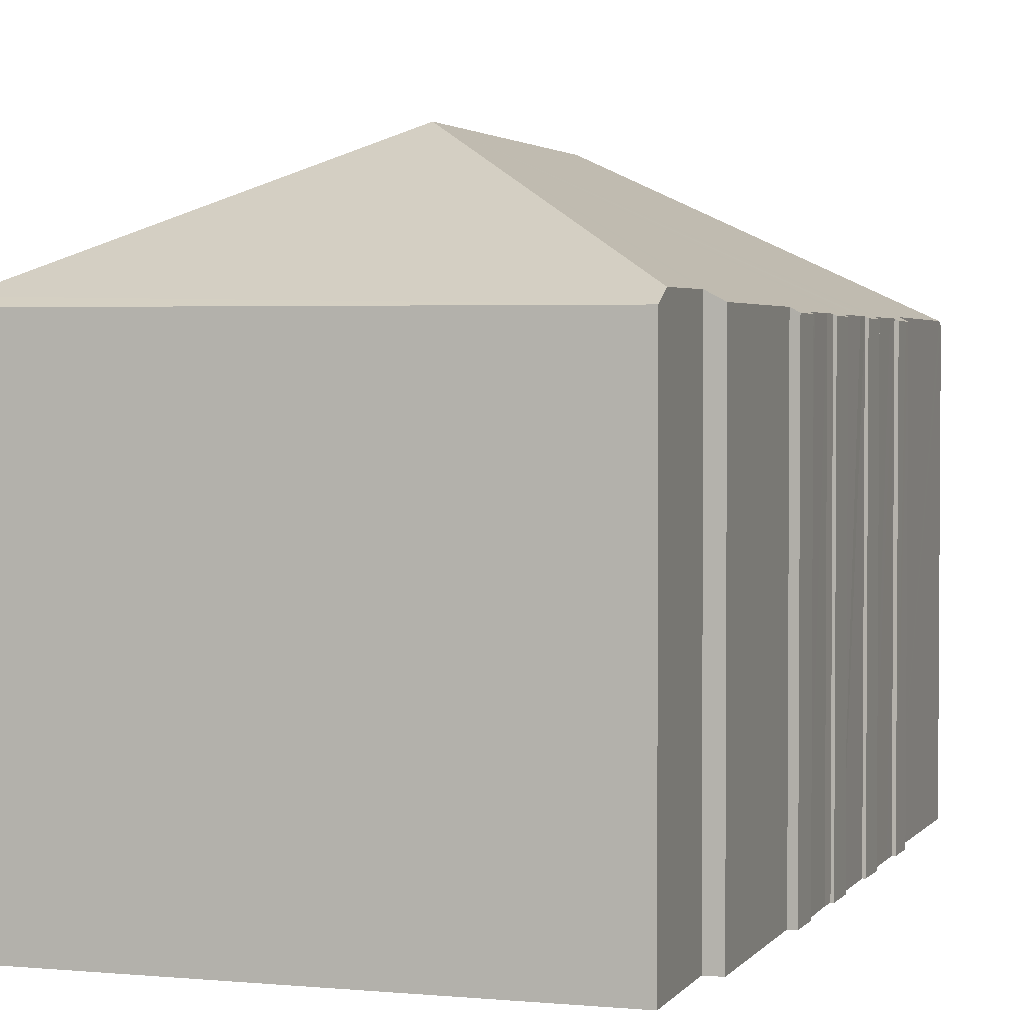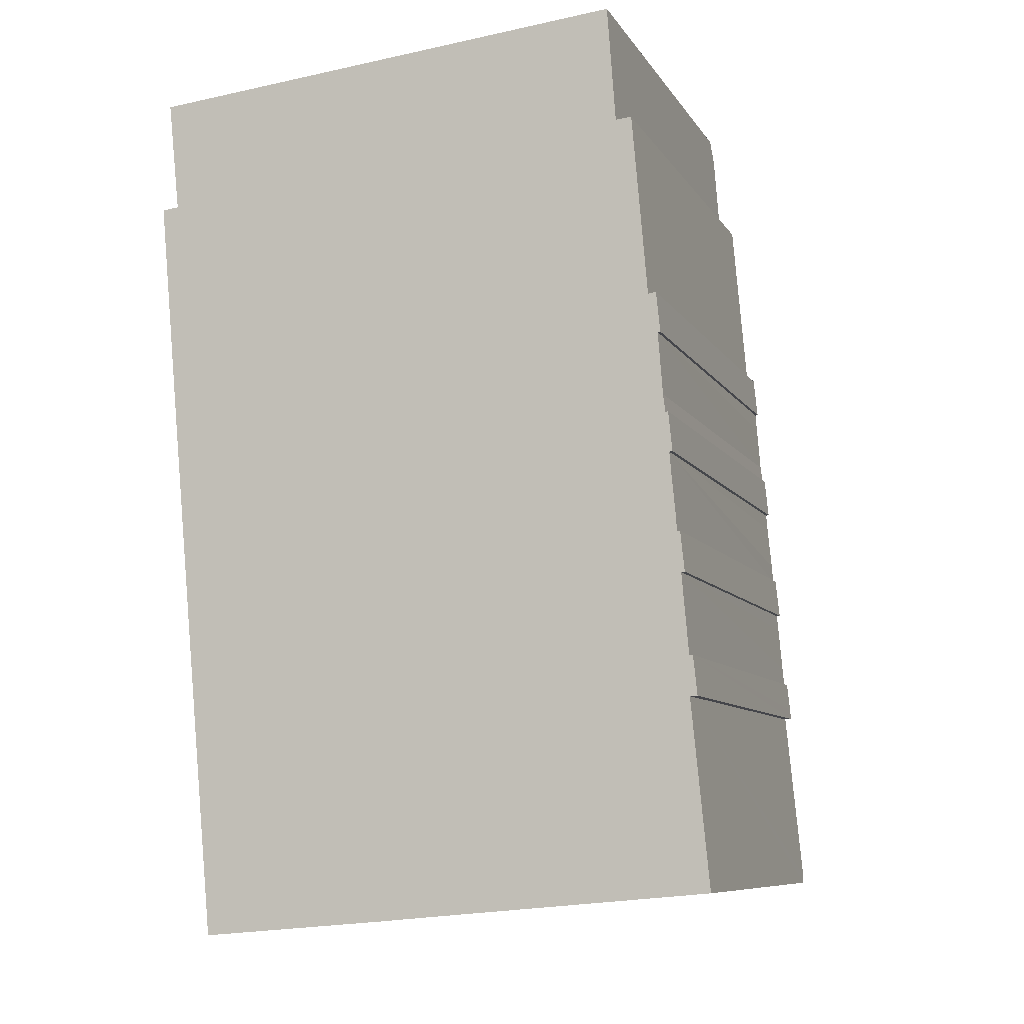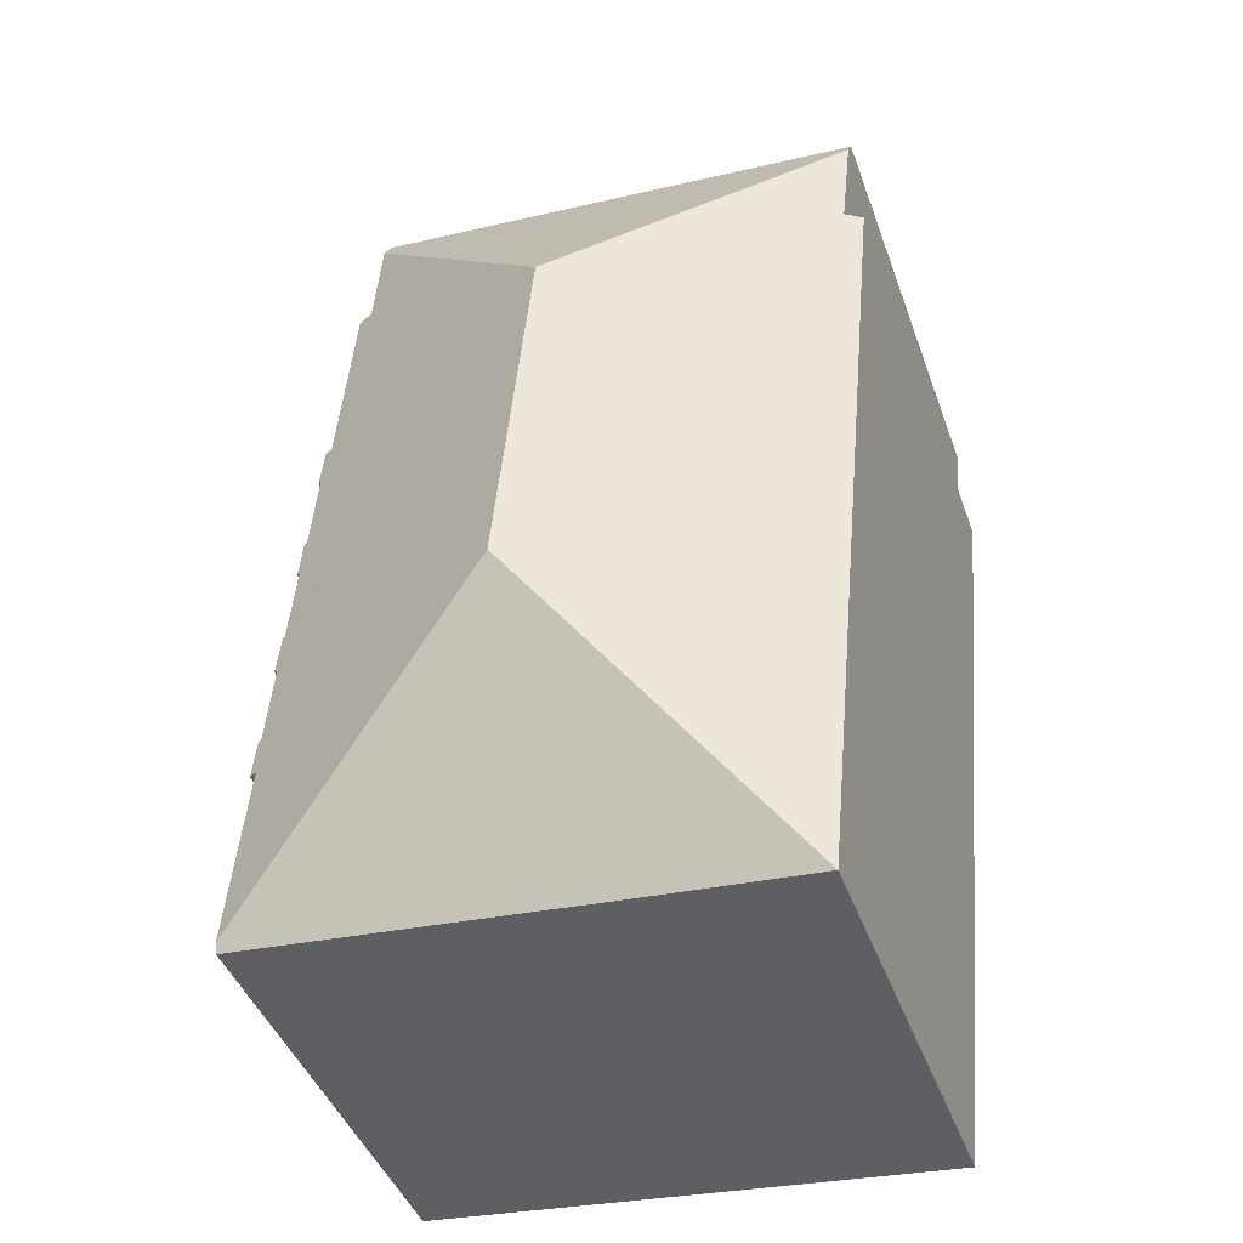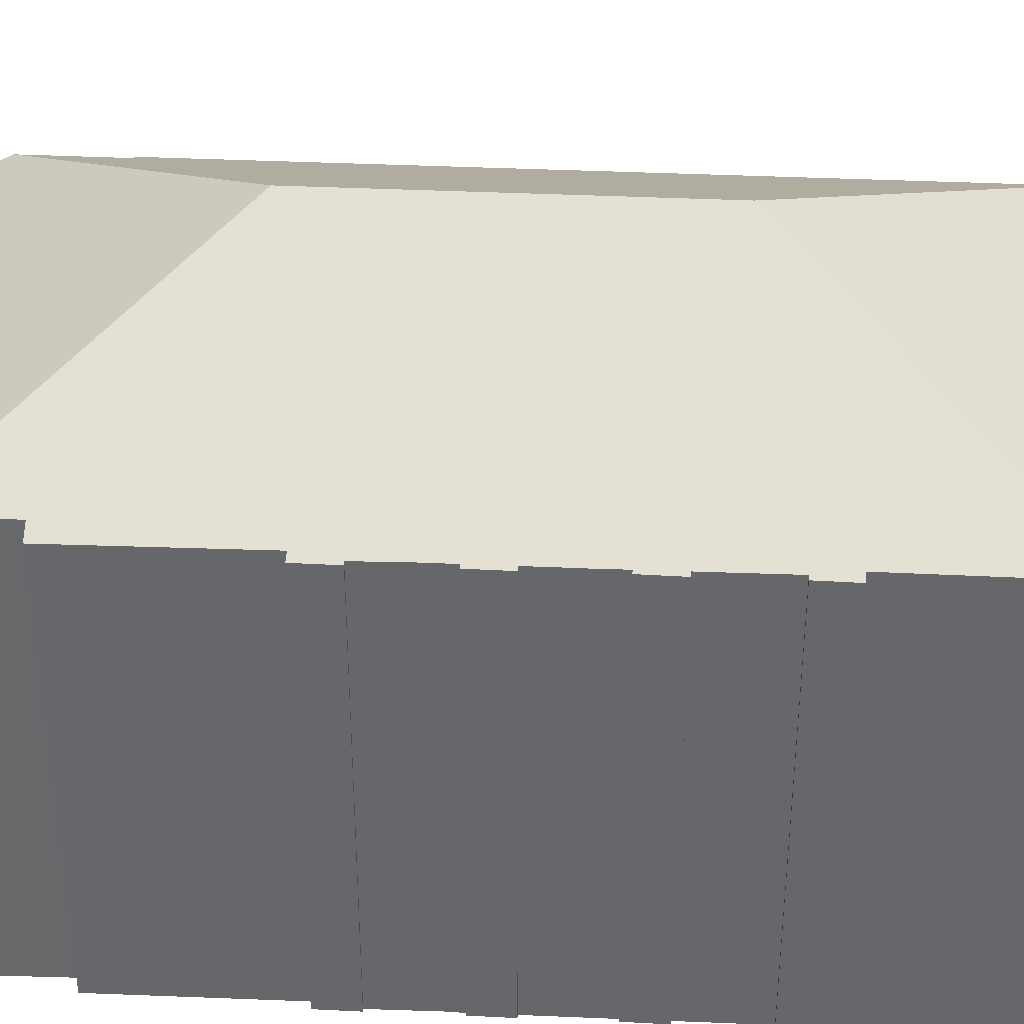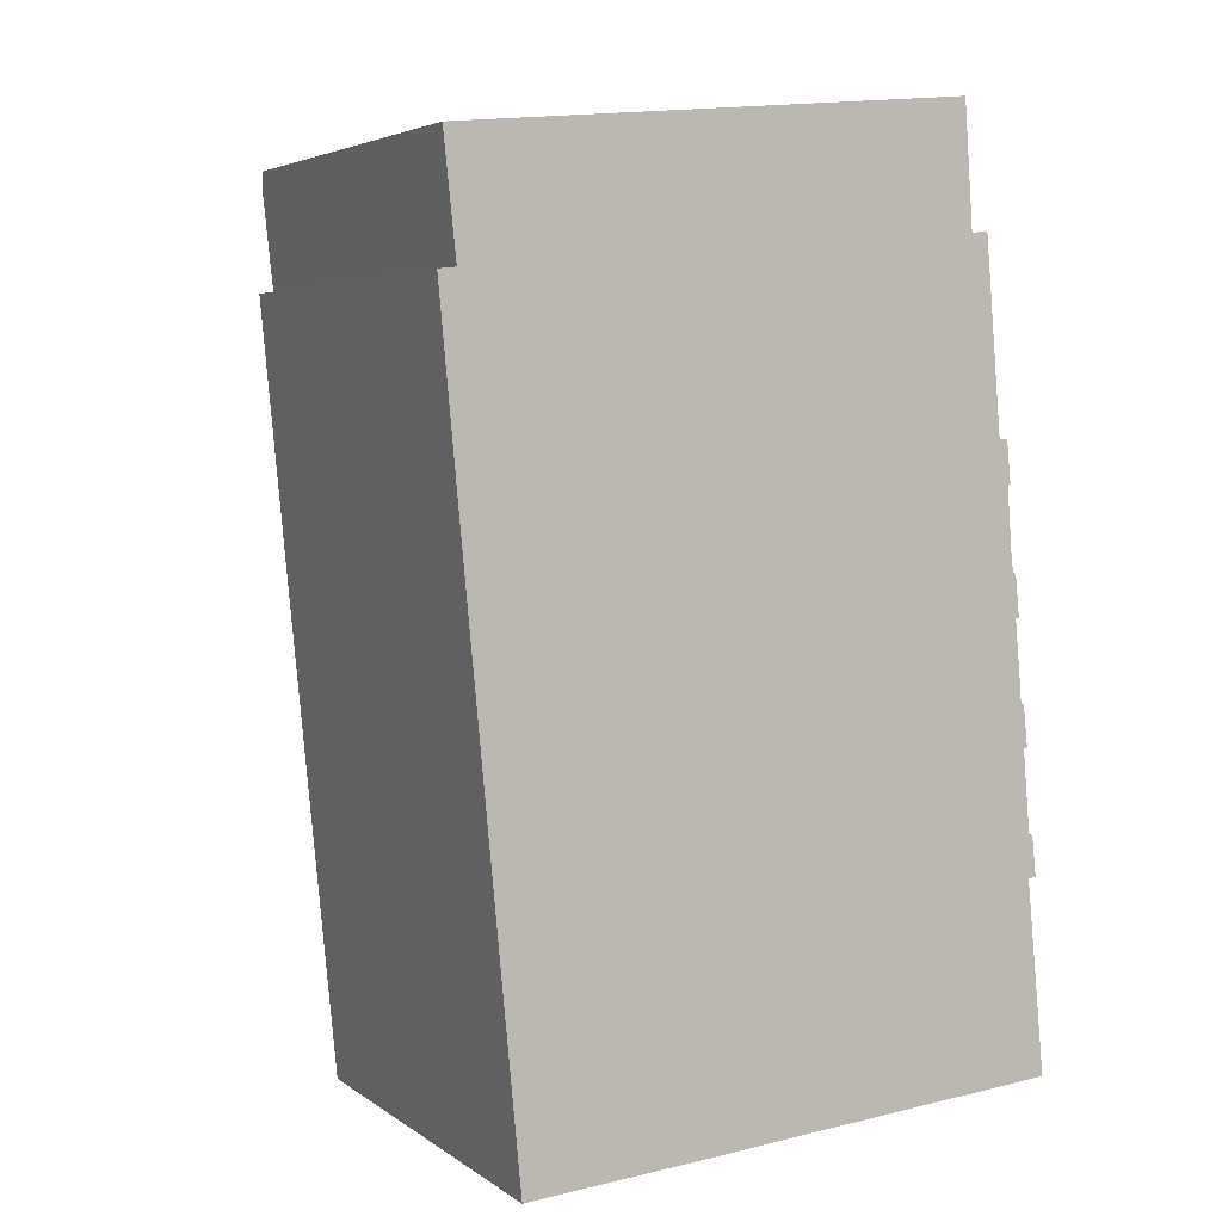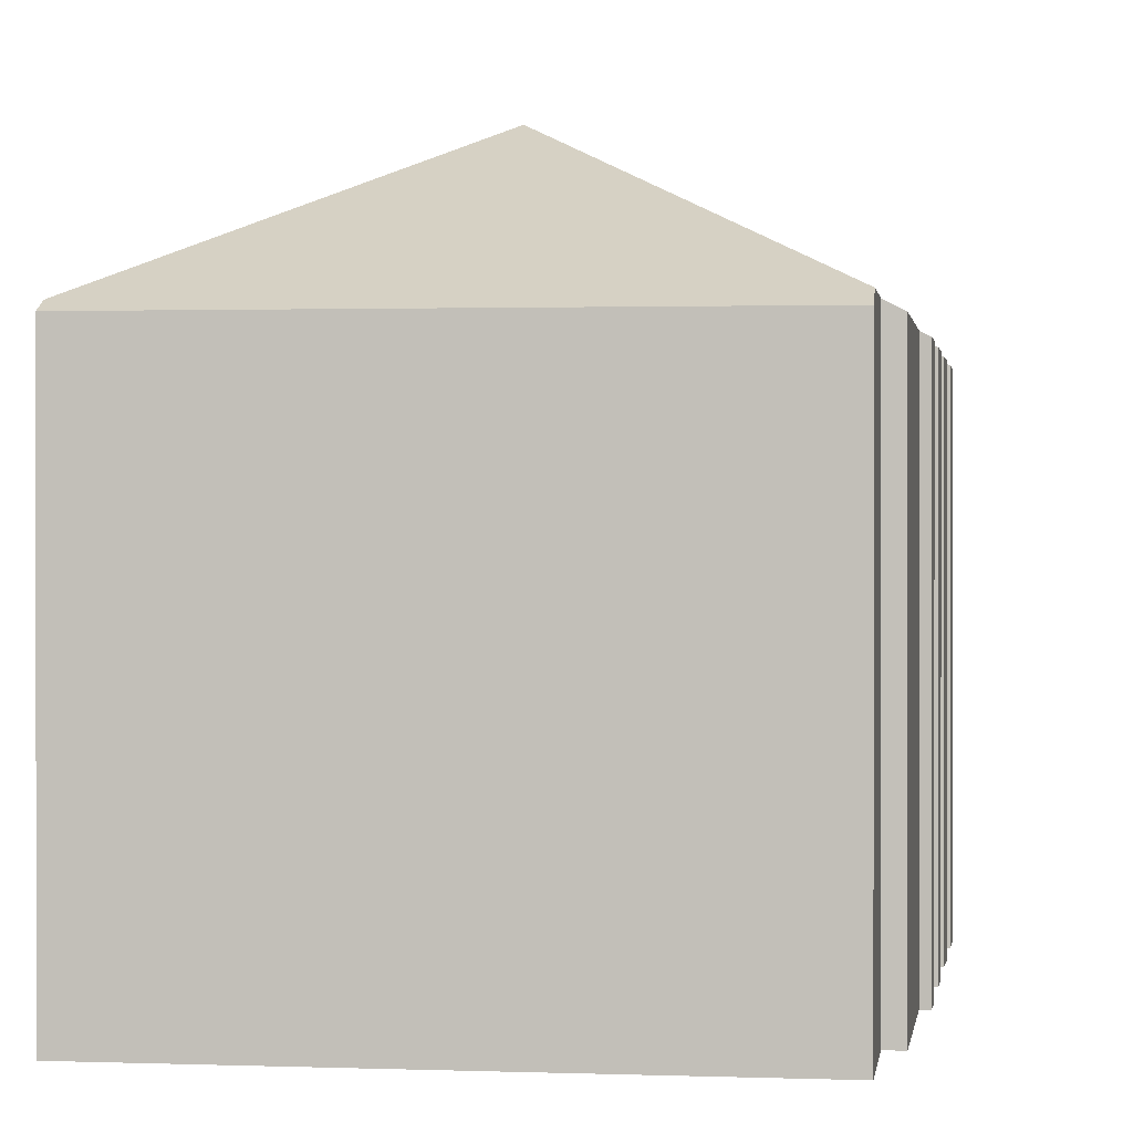
<metadata>
{"format":"obj","ext":"obj","renderer":"f3d","projection":"perspective","resolution":1024,"background":"white","views":[{"elev":2.5,"azim":13.1,"up":"+Y"},{"elev":-8.6,"azim":18.9,"up":"+Z"},{"elev":-43.5,"azim":-160.9,"up":"+Z"},{"elev":37.5,"azim":88.0,"up":"+Y"},{"elev":4.3,"azim":-26.2,"up":"+Z"},{"elev":0.2,"azim":3.2,"up":"+Y"}]}
</metadata>
<code>
v  6.88 9.912 -16.66
v  13.26 10.01 -15.9
v  13.28 9.916 -16.08
v  6.971 13.05 -10.66
v  1.668 9.916 -17.12
v  1.602 9.916 -17.12
v  5.779 9.91 -16.76
v  6.228 13.05 -2.81
v  0.38 10.13 0.041
v  0.15 10.12 2.244
v  0.465 9.92 -5.033
v  1.456 9.917 -15.57
v  0 9.926 6.078e-16
v  11.15 9.9 3.639
v  0.115 9.94 2.575
v  11.18 10.16 3.148
v  13.05 9.929 -11.94
v  12.88 10.02 -11.95
v  13.03 9.93 -11.71
v  12.8 9.926 -9.273
v  12.72 9.969 -9.28
v  12.71 9.931 -8.38
v  12.64 9.966 -8.386
v  12.56 9.921 -6.629
v  12.49 9.961 -6.635
v  12.47 9.924 -5.741
v  12.41 9.956 -5.747
v  12.32 9.916 -3.949
v  12.25 9.95 -3.954
v  12.25 9.918 -3.265
v  12.05 10.01 -3.072
v  12.23 9.919 -3.044
v  12.88 9.975 -11.08
v  12.96 9.934 -11.07
v  12.84 9.974 -10.65
v  12.75 9.97 -9.656
v  12.61 9.96 -7.984
v  12.52 9.962 -7.003
v  12.36 9.962 -5.355
v  12.29 9.952 -4.343
v  11.7 9.994 1.03
v  11.34 10.18 1
v  12.72 5.682e-16 -9.28
v  12.8 5.678e-16 -9.273
v  12.88 7.316e-16 -11.95
v  13.05 7.311e-16 -11.94
v  13.28 9.845e-16 -16.08
v  1.668 1.048e-15 -17.12
v  1.602 1.048e-15 -17.12
v  6.88 1.02e-15 -16.66
v  5.779 1.026e-15 -16.76
v  12.25 2.421e-16 -3.954
v  12.32 2.418e-16 -3.949
v  12.49 4.063e-16 -6.635
v  12.49 9.96 -6.635
v  12.56 4.059e-16 -6.629
v  12.84 6.523e-16 -10.65
v  12.88 6.783e-16 -11.08
v  12.75 5.913e-16 -9.656
v  12.96 6.779e-16 -11.07
v  13.03 7.173e-16 -11.71
v  13.26 9.733e-16 -15.9
v  11.34 -6.123e-17 1
v  11.15 -2.228e-16 3.639
v  11.18 -1.928e-16 3.148
v  12.05 1.881e-16 -3.072
v  11.7 -6.307e-17 1.03
v  12.23 1.864e-16 -3.044
v  12.25 1.999e-16 -3.265
v  12.36 3.279e-16 -5.355
v  12.29 2.659e-16 -4.343
v  12.41 3.519e-16 -5.747
v  12.47 3.515e-16 -5.741
v  12.61 9.962 -7.984
v  12.64 5.135e-16 -8.386
v  12.52 4.288e-16 -7.003
v  12.61 4.889e-16 -7.984
v  12.71 5.131e-16 -8.38
v  0.38 -2.511e-18 0.041
v  0 0 0
v  0.115 -1.577e-16 2.575
v  1.456 9.536e-16 -15.57
v  0.465 3.082e-16 -5.033
v  0.15 -1.374e-16 2.244
g defaultobject
f 1 2 3
f 2 1 4
f 4 1 5
f 4 5 6
f 5 1 7
f 8 9 10
f 9 8 11
f 11 8 12
f 12 8 6
f 6 8 4
f 11 13 9
f 14 10 15
f 10 14 8
f 8 14 16
f 17 18 19
f 20 21 22
f 23 22 21
f 24 25 26
f 27 26 25
f 28 29 30
f 30 31 32
f 2 4 18
f 19 18 4
f 33 19 4
f 34 19 33
f 35 33 4
f 36 35 4
f 8 36 4
f 21 36 8
f 23 21 8
f 37 23 8
f 38 37 8
f 25 38 8
f 27 25 8
f 39 27 8
f 40 39 8
f 29 40 8
f 30 29 8
f 31 30 8
f 41 31 8
f 42 41 8
f 16 42 8
f 20 43 21
f 43 20 44
f 17 45 18
f 45 17 46
f 47 1 3
f 1 47 7
f 7 47 5
f 5 47 6
f 6 47 48
f 6 48 49
f 48 47 50
f 48 50 51
f 28 52 29
f 52 28 53
f 24 54 55
f 54 24 56
f 43 36 21
f 36 43 35
f 35 43 33
f 33 43 57
f 33 57 58
f 57 43 59
f 60 19 34
f 19 60 17
f 17 60 46
f 46 60 61
f 45 2 18
f 2 45 3
f 3 45 47
f 47 45 62
f 14 42 16
f 42 14 63
f 63 14 64
f 63 64 65
f 41 66 31
f 66 41 67
f 68 30 32
f 30 68 28
f 28 68 53
f 53 68 69
f 52 40 29
f 40 52 39
f 39 52 70
f 70 52 71
f 70 27 39
f 27 70 72
f 73 24 26
f 24 73 56
f 54 38 55
f 38 54 74
f 74 54 23
f 23 54 75
f 75 54 76
f 75 76 77
f 78 20 22
f 20 78 44
f 58 34 33
f 34 58 60
f 13 79 9
f 79 13 80
f 81 14 15
f 14 81 64
f 63 41 42
f 41 63 67
f 66 32 31
f 32 66 68
f 72 26 27
f 26 72 73
f 75 22 23
f 22 75 78
f 49 12 6
f 12 49 11
f 11 49 82
f 11 82 83
f 11 83 13
f 13 83 80
f 79 10 9
f 10 79 15
f 15 79 81
f 81 79 84
f 78 43 44
f 43 78 75
f 61 45 46
f 69 52 53
f 62 50 47
f 50 62 45
f 50 45 61
f 50 61 60
f 50 60 58
f 50 58 57
f 50 57 59
f 50 59 75
f 50 75 77
f 50 77 76
f 50 76 51
f 51 76 72
f 51 72 48
f 48 72 70
f 48 70 71
f 48 71 52
f 48 52 69
f 48 69 68
f 48 68 66
f 48 66 67
f 48 67 49
f 49 67 82
f 82 67 83
f 83 67 63
f 83 63 65
f 83 65 64
f 83 64 79
f 79 64 84
f 84 64 81
f 80 83 79
f 72 56 73
f 56 72 54

</code>
